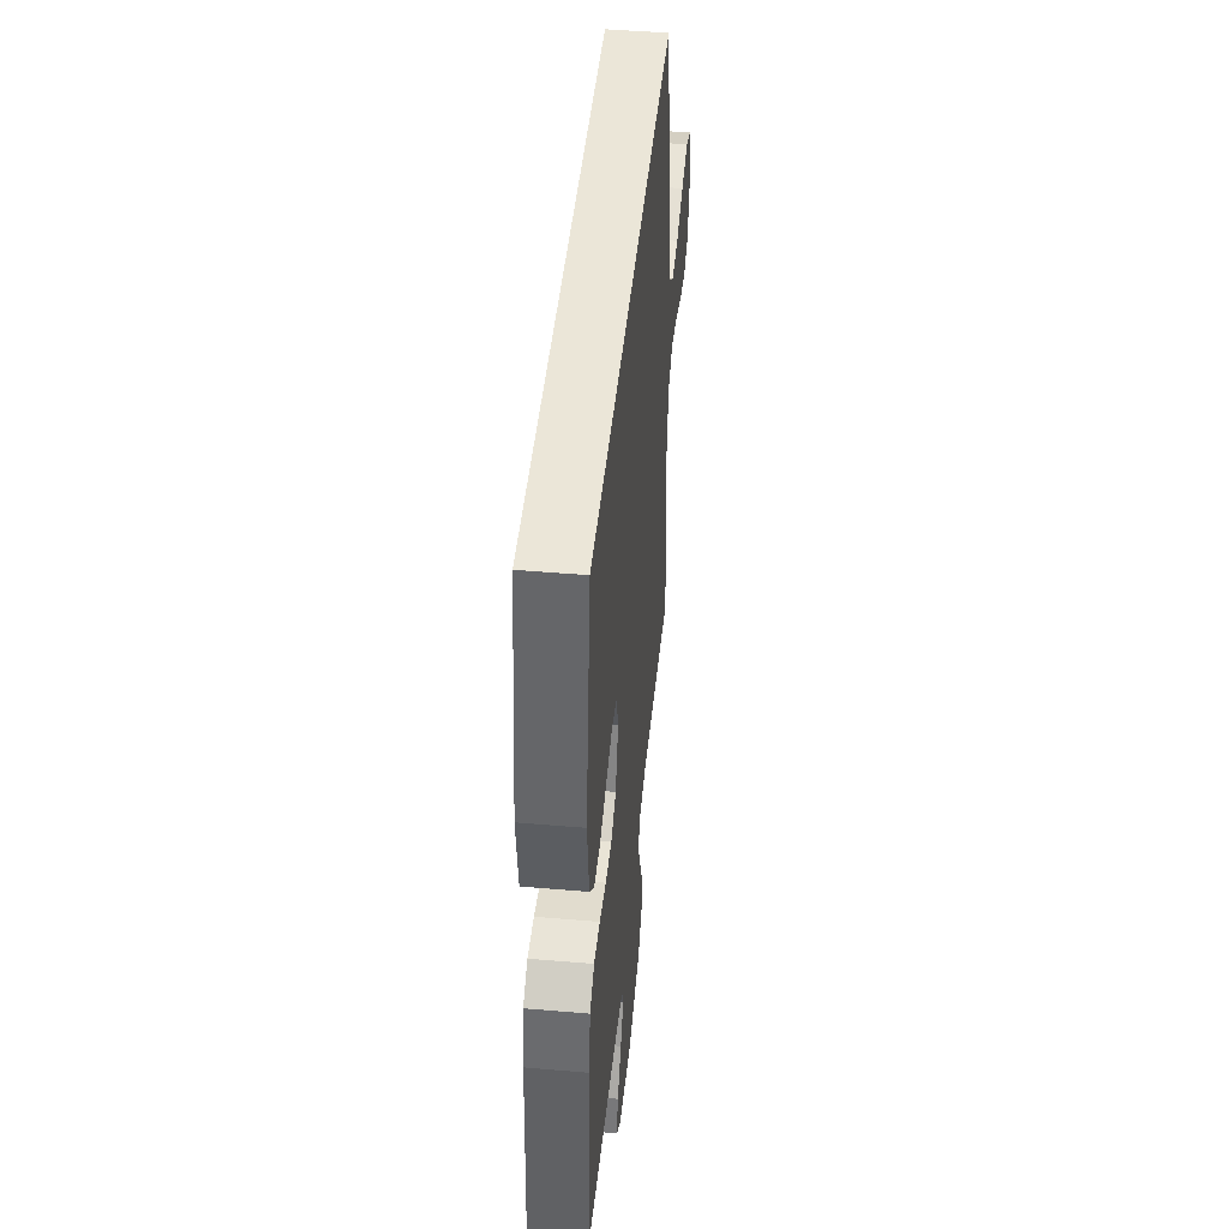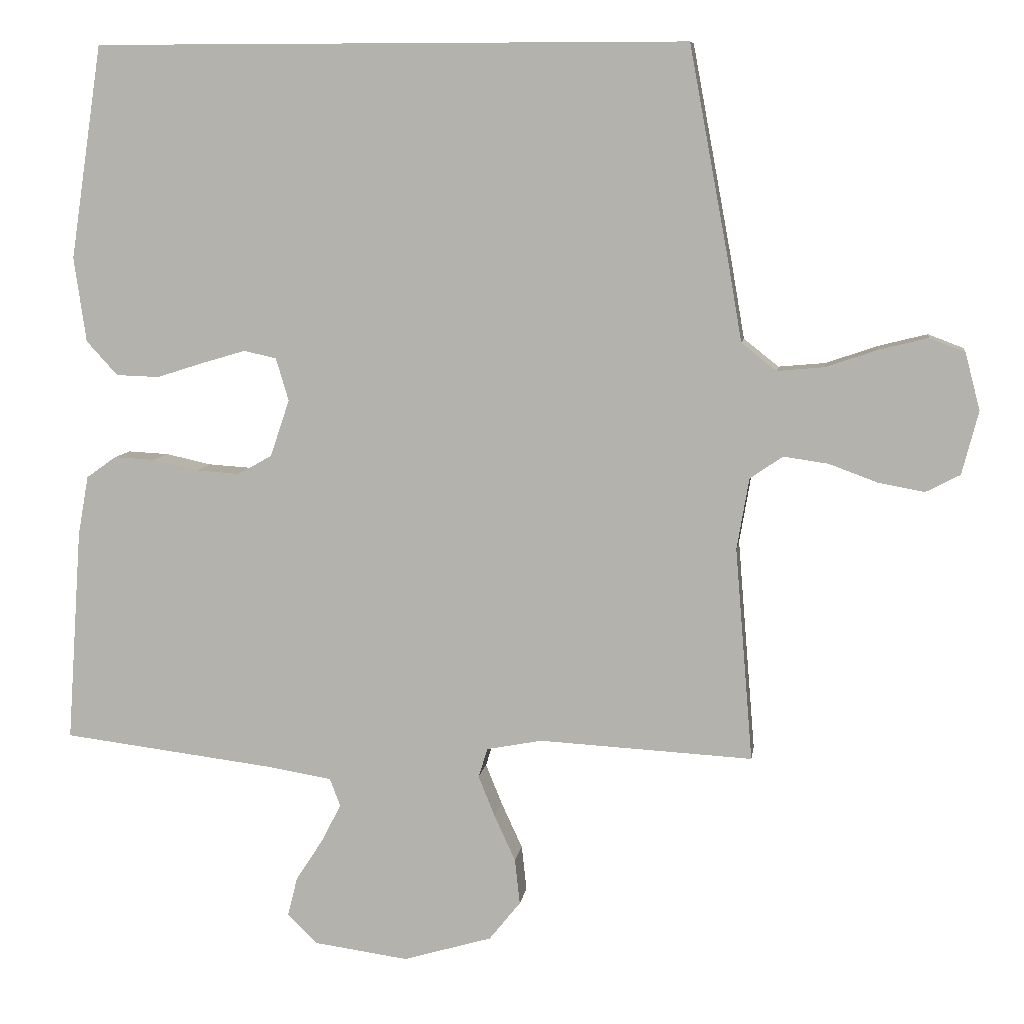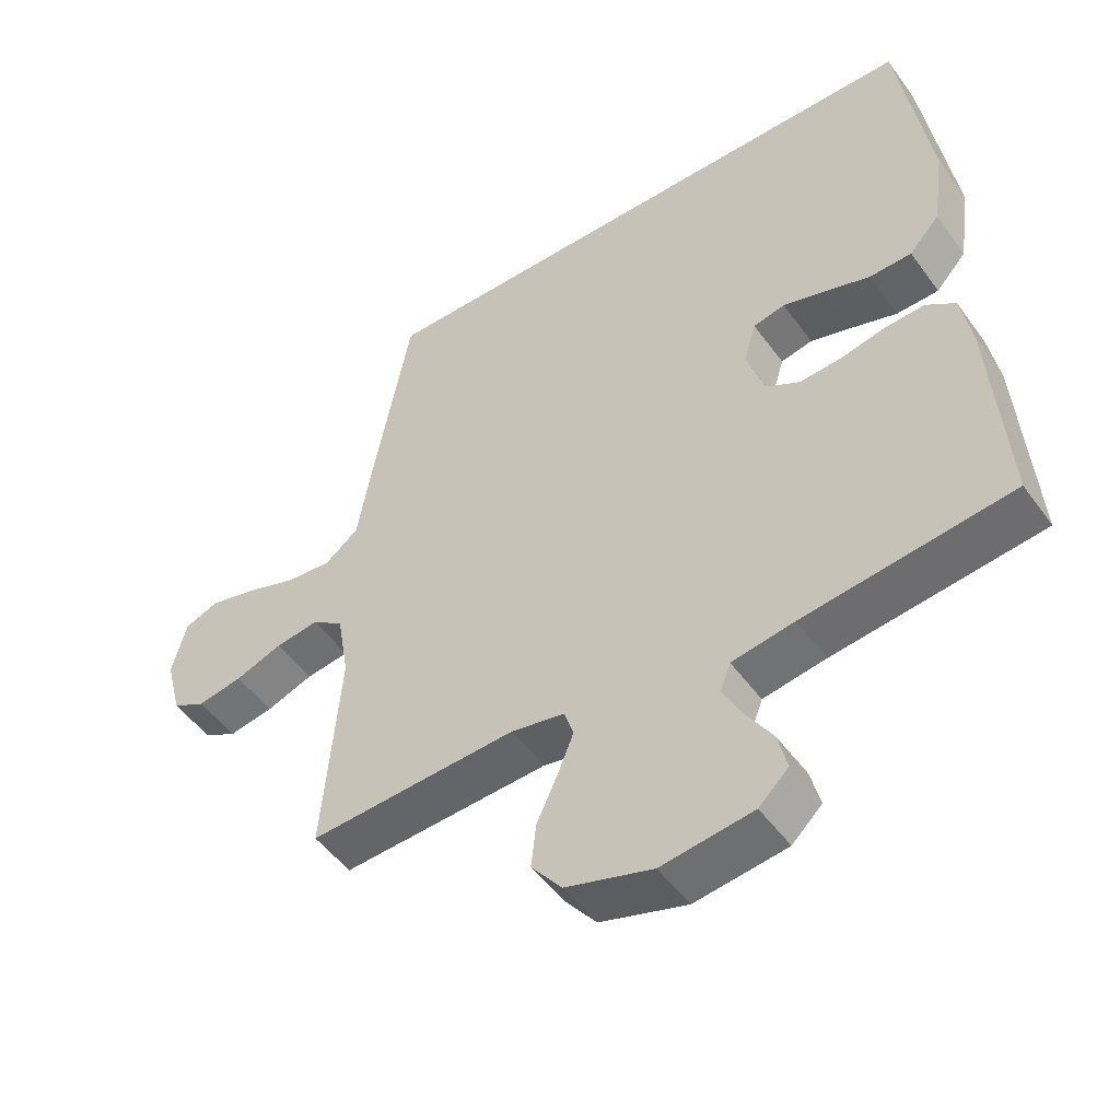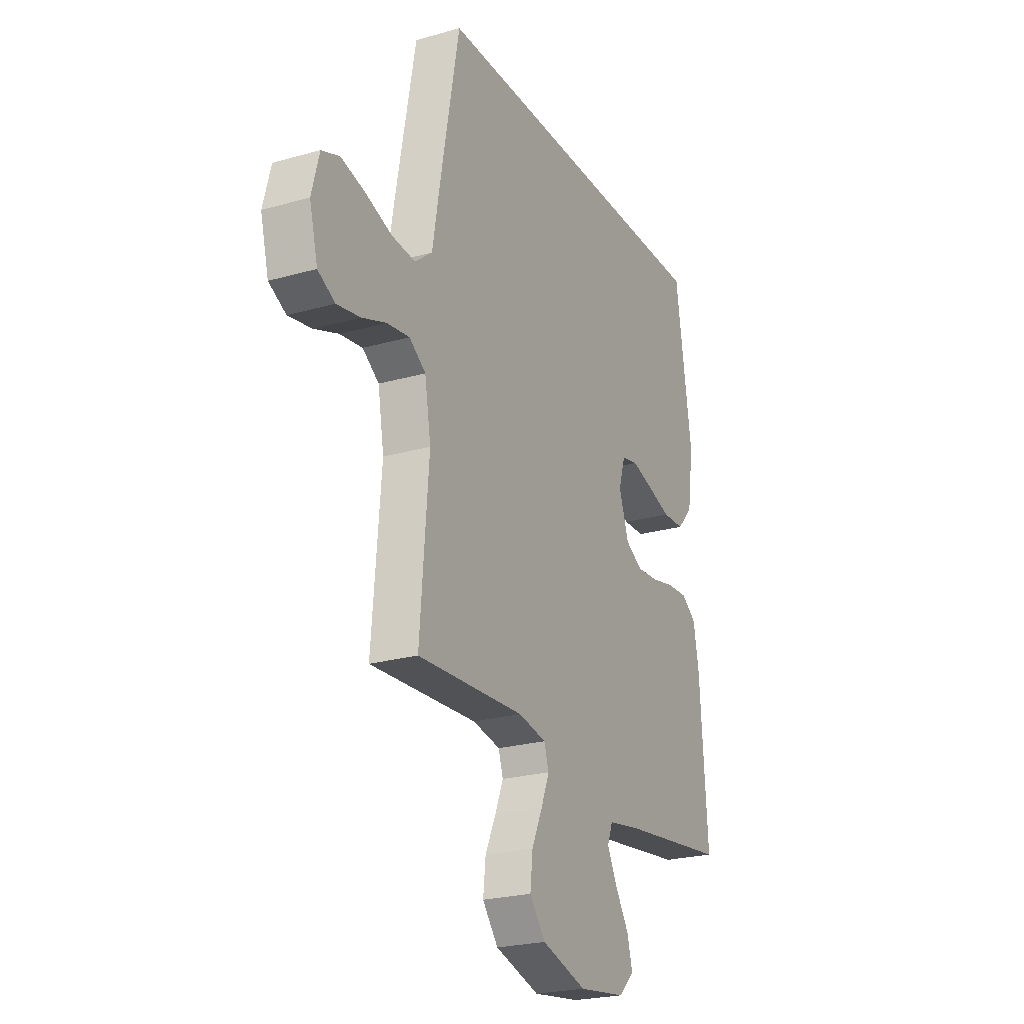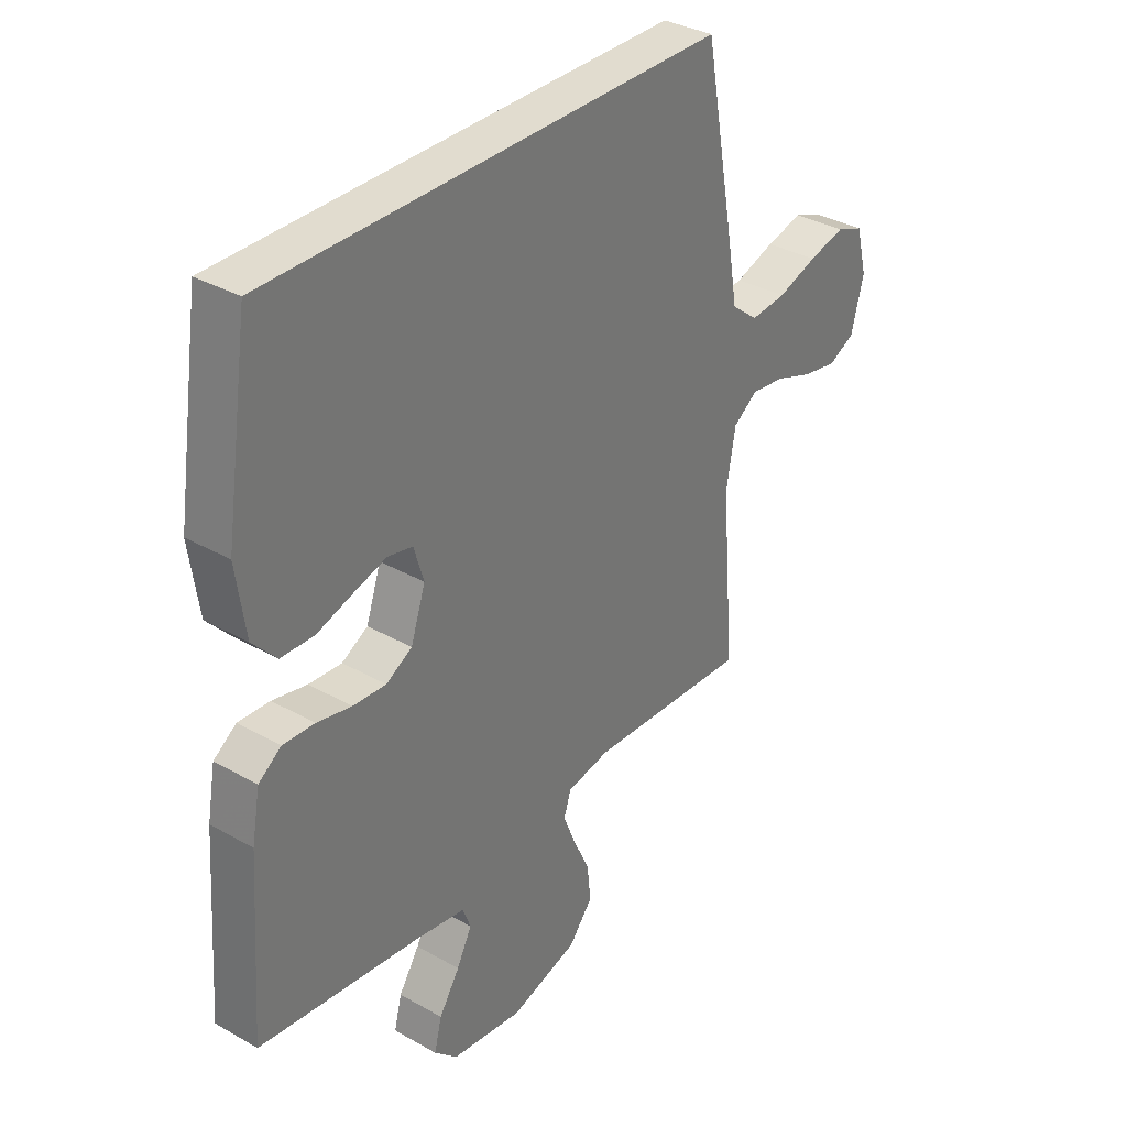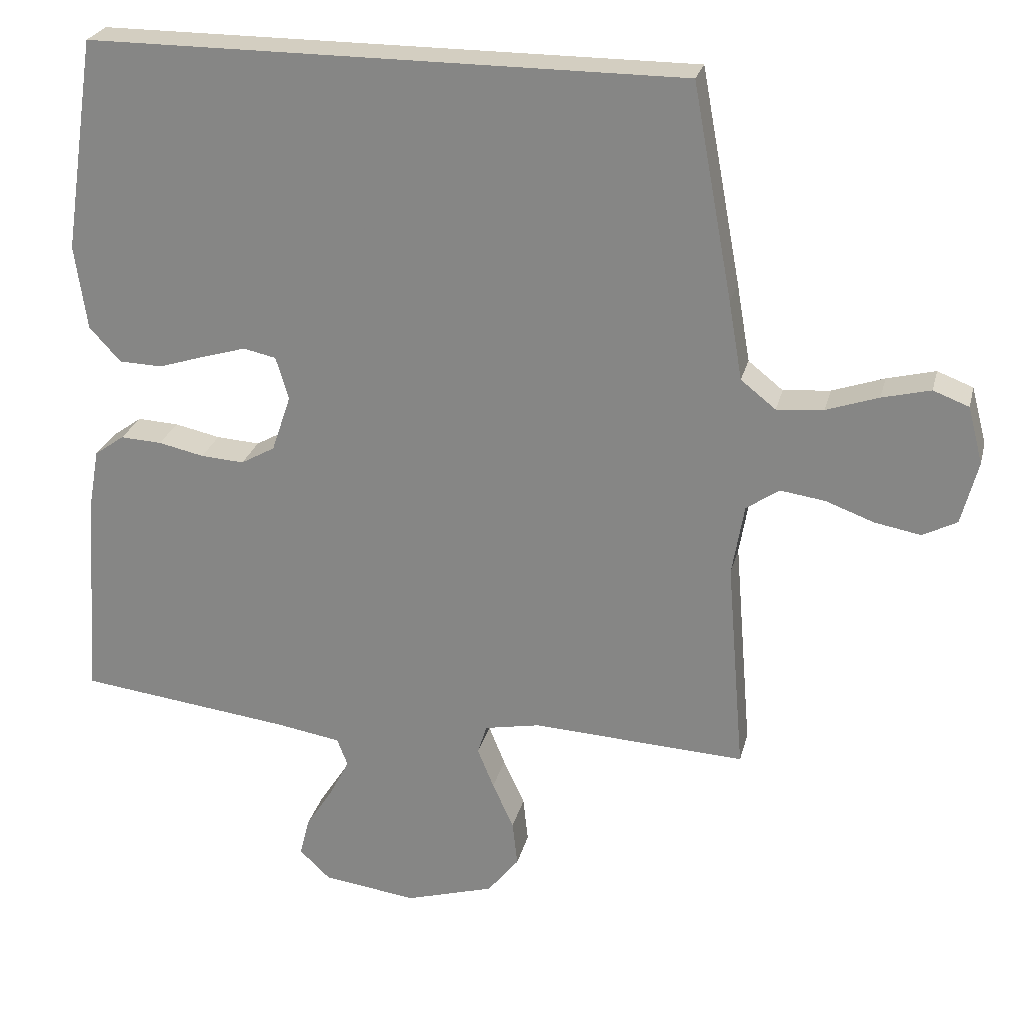
<metadata>
{"format":"obj","ext":"obj","renderer":"f3d","projection":"perspective","resolution":1024,"background":"white","views":[{"elev":46.1,"azim":-84.4,"up":"+Z"},{"elev":8.3,"azim":8.3,"up":"+Z"},{"elev":-49.7,"azim":-145.5,"up":"+Z"},{"elev":-23.7,"azim":115.5,"up":"+Z"},{"elev":34.2,"azim":-52.5,"up":"+Z"},{"elev":25.2,"azim":13.5,"up":"+Z"}]}
</metadata>
<code>
v -0.432 0.07 0.5
v 0.403 0.07 0.5
v 0.459 0.07 0.2
v 0.478 0.07 0.09
v 0.527 0.07 0.051
v 0.593 0.07 0.057
v 0.666 0.07 0.082
v 0.734 0.07 0.099
v 0.784 0.07 0.08
v 0.805 0.07 0
v 0.782 0.07 -0.089
v 0.734 0.07 -0.114
v 0.669 0.07 -0.102
v 0.601 0.07 -0.077
v 0.538 0.07 -0.068
v 0.492 0.07 -0.1
v 0.475 0.07 -0.2
v 0.5 0.07 -0.5
v 0.2 0.07 -0.484
v 0.122 0.07 -0.499
v 0.109 0.07 -0.54
v 0.132 0.07 -0.597
v 0.162 0.07 -0.662
v 0.169 0.07 -0.726
v 0.125 0.07 -0.781
v 0 0.07 -0.818
v -0.132 0.07 -0.8
v -0.175 0.07 -0.759
v -0.161 0.07 -0.704
v -0.123 0.07 -0.645
v -0.095 0.07 -0.591
v -0.11 0.07 -0.552
v -0.2 0.07 -0.537
v -0.5 0.07 -0.5
v -0.479 0.07 -0.2
v -0.464 0.07 -0.116
v -0.422 0.07 -0.086
v -0.364 0.07 -0.089
v -0.3 0.07 -0.103
v -0.239 0.07 -0.107
v -0.191 0.07 -0.08
v -0.164 0.07 0
v -0.182 0.07 0.06
v -0.228 0.07 0.07
v -0.289 0.07 0.052
v -0.355 0.07 0.031
v -0.416 0.07 0.033
v -0.46 0.07 0.081
v -0.477 0.07 0.2
v -0.432 0 0.5
v 0.403 0 0.5
v 0.459 0 0.2
v 0.478 0 0.09
v 0.527 0 0.051
v 0.593 0 0.057
v 0.666 0 0.082
v 0.734 0 0.099
v 0.784 0 0.08
v 0.805 0 0
v 0.782 0 -0.089
v 0.734 0 -0.114
v 0.669 0 -0.102
v 0.601 0 -0.077
v 0.538 0 -0.068
v 0.492 0 -0.1
v 0.475 0 -0.2
v 0.5 0 -0.5
v 0.2 0 -0.484
v 0.122 0 -0.499
v 0.109 0 -0.54
v 0.132 0 -0.597
v 0.162 0 -0.662
v 0.169 0 -0.726
v 0.125 0 -0.781
v 0 0 -0.818
v -0.132 0 -0.8
v -0.175 0 -0.759
v -0.161 0 -0.704
v -0.123 0 -0.645
v -0.095 0 -0.591
v -0.11 0 -0.552
v -0.2 0 -0.537
v -0.5 0 -0.5
v -0.479 0 -0.2
v -0.464 0 -0.116
v -0.422 0 -0.086
v -0.364 0 -0.089
v -0.3 0 -0.103
v -0.239 0 -0.107
v -0.191 0 -0.08
v -0.164 0 0
v -0.182 0 0.06
v -0.228 0 0.07
v -0.289 0 0.052
v -0.355 0 0.031
v -0.416 0 0.033
v -0.46 0 0.081
v -0.477 0 0.2
f 49 1 2
f 48 49 2
f 47 48 2
f 46 47 2
f 45 46 2
f 44 45 2
f 2 3 4
f 44 2 4
f 43 44 4
f 42 43 4 5
f 41 42 5
f 40 41 5 6
f 37 38 39
f 36 37 39
f 35 36 39
f 34 35 39
f 33 34 39
f 32 33 39 40
f 31 32 40 6
f 28 29 30
f 27 28 30
f 26 27 30
f 25 26 30
f 24 25 30
f 23 24 30
f 22 23 30
f 21 22 30 31
f 20 21 31
f 17 18 19
f 16 17 19 20
f 12 13 14
f 11 12 14
f 10 11 14
f 9 10 14
f 8 9 14
f 7 8 14
f 6 7 14
f 6 14 15
f 16 20 31 6
f 6 15 16
f 51 50 98
f 51 98 97
f 51 97 96
f 51 96 95
f 51 95 94
f 51 94 93
f 53 52 51
f 53 51 93
f 53 93 92
f 54 53 92 91
f 54 91 90
f 55 54 90 89
f 88 87 86
f 88 86 85
f 88 85 84
f 88 84 83
f 88 83 82
f 89 88 82 81
f 55 89 81 80
f 79 78 77
f 79 77 76
f 79 76 75
f 79 75 74
f 79 74 73
f 79 73 72
f 79 72 71
f 80 79 71 70
f 80 70 69
f 68 67 66
f 69 68 66 65
f 63 62 61
f 63 61 60
f 63 60 59
f 63 59 58
f 63 58 57
f 63 57 56
f 63 56 55
f 64 63 55
f 55 80 69 65
f 65 64 55
f 1 50 51 2
f 2 51 52 3
f 3 52 53 4
f 4 53 54 5
f 5 54 55 6
f 6 55 56 7
f 7 56 57 8
f 8 57 58 9
f 9 58 59 10
f 10 59 60 11
f 11 60 61 12
f 12 61 62 13
f 13 62 63 14
f 14 63 64 15
f 15 64 65 16
f 16 65 66 17
f 17 66 67 18
f 18 67 68 19
f 19 68 69 20
f 20 69 70 21
f 21 70 71 22
f 22 71 72 23
f 23 72 73 24
f 24 73 74 25
f 25 74 75 26
f 26 75 76 27
f 27 76 77 28
f 28 77 78 29
f 29 78 79 30
f 30 79 80 31
f 31 80 81 32
f 32 81 82 33
f 33 82 83 34
f 34 83 84 35
f 35 84 85 36
f 36 85 86 37
f 37 86 87 38
f 38 87 88 39
f 39 88 89 40
f 40 89 90 41
f 41 90 91 42
f 42 91 92 43
f 43 92 93 44
f 44 93 94 45
f 45 94 95 46
f 46 95 96 47
f 47 96 97 48
f 48 97 98 49
f 49 98 50 1

</code>
